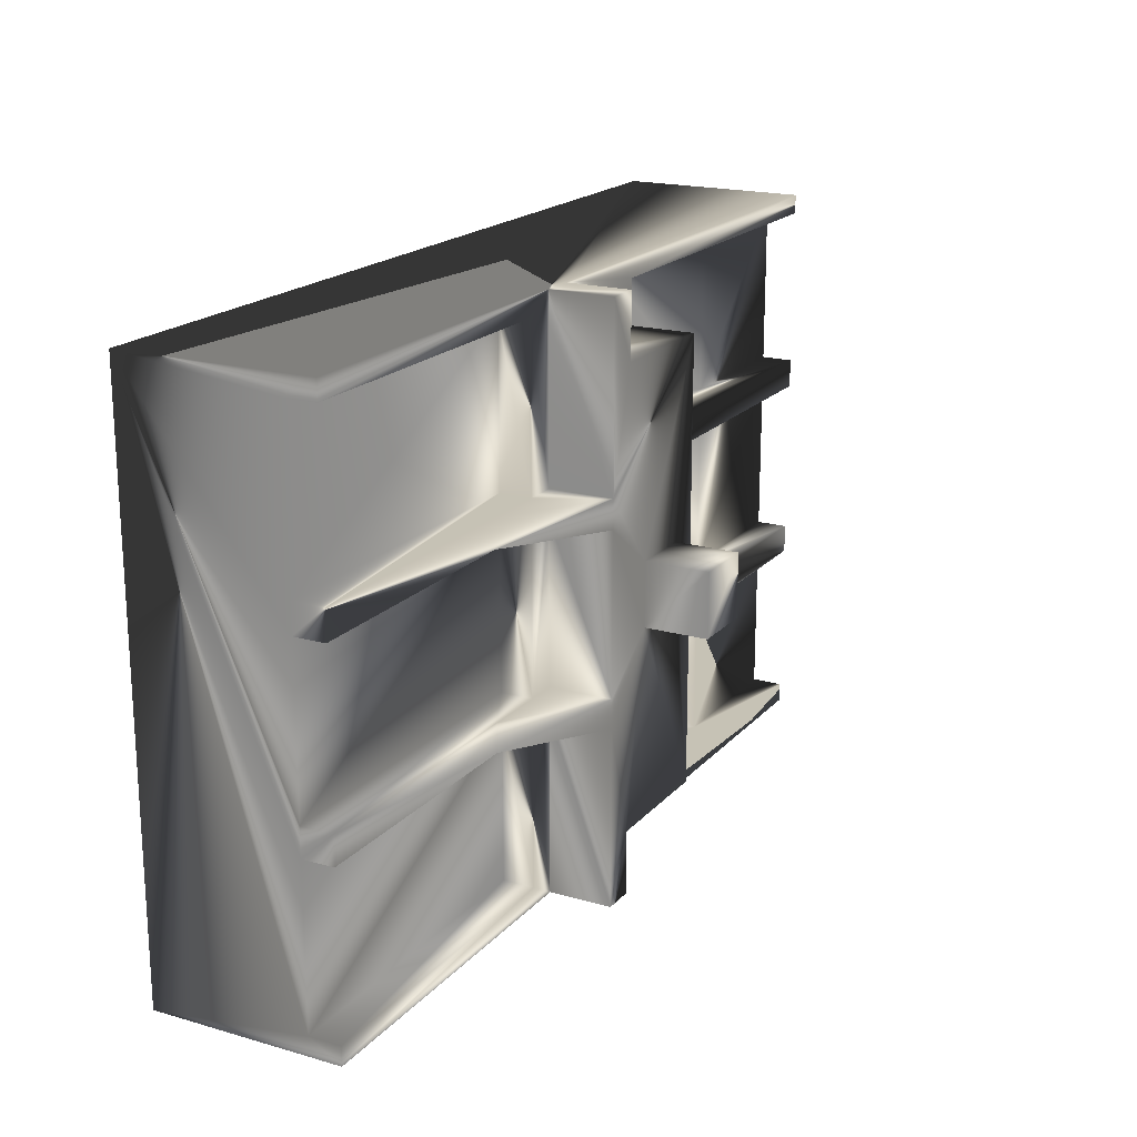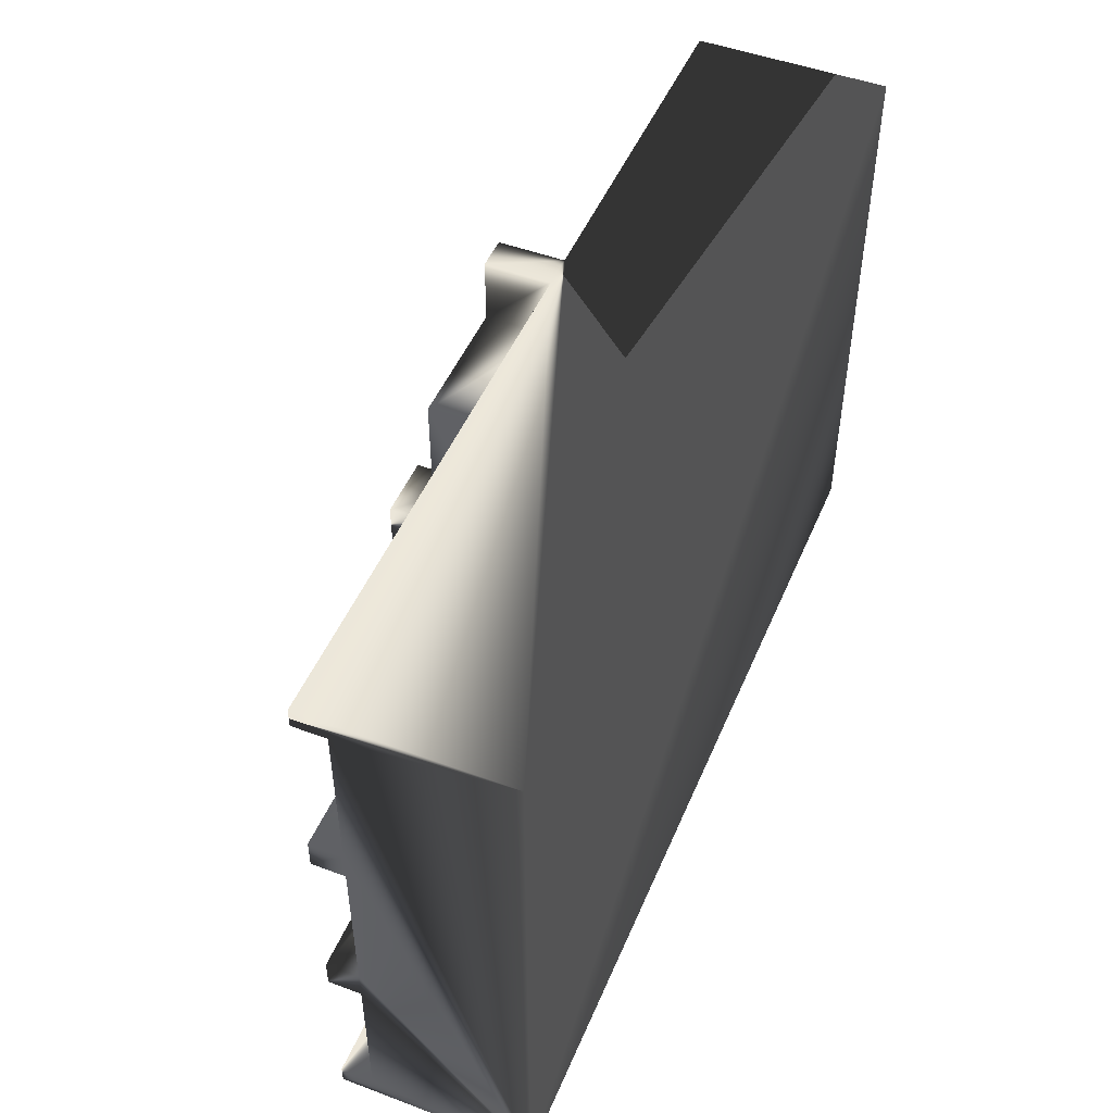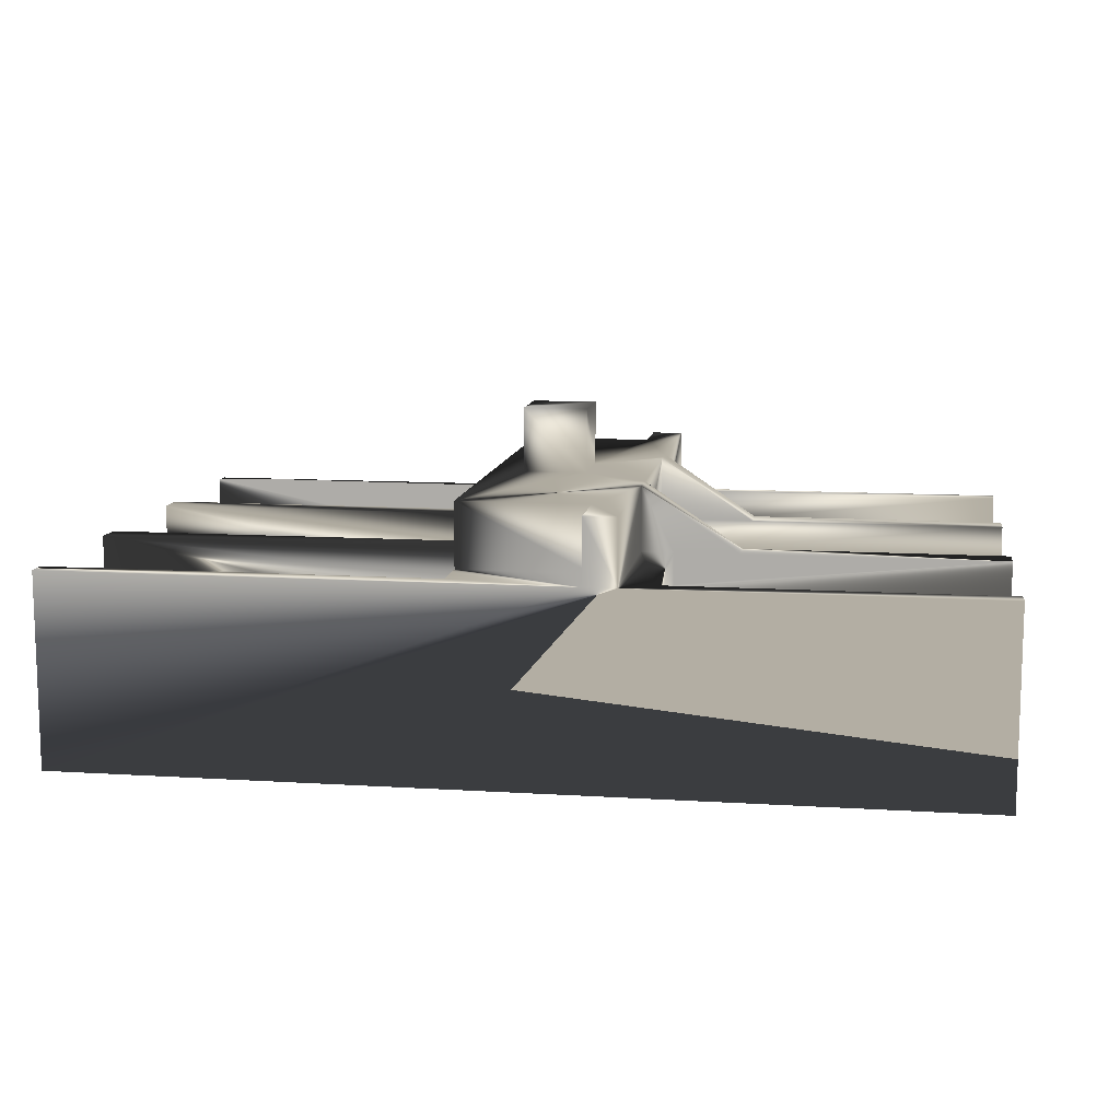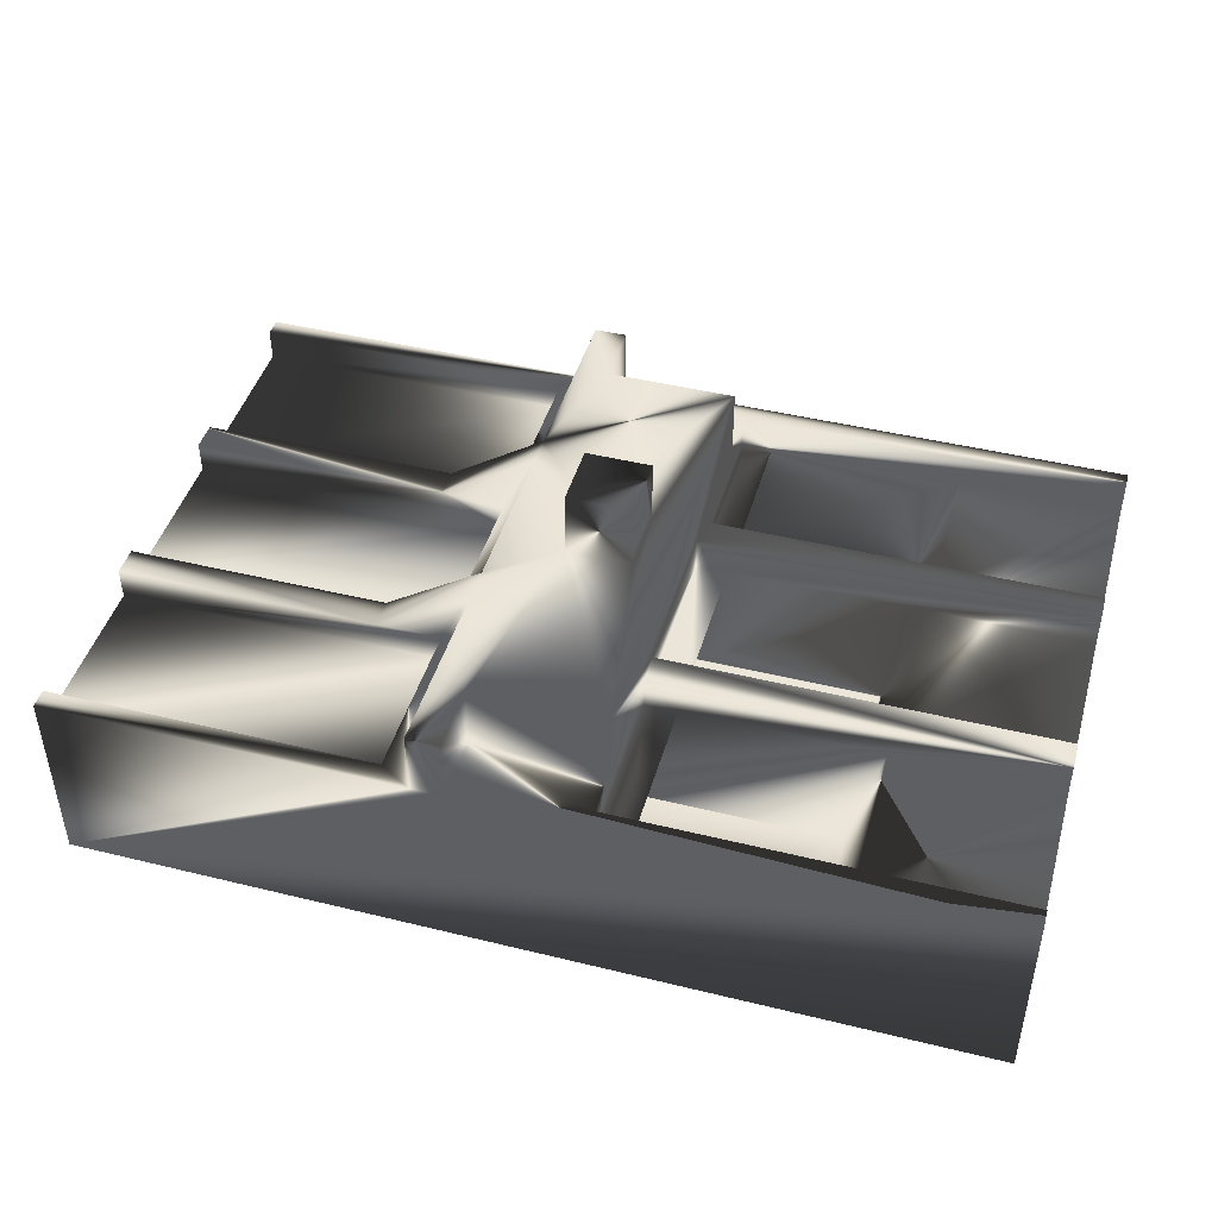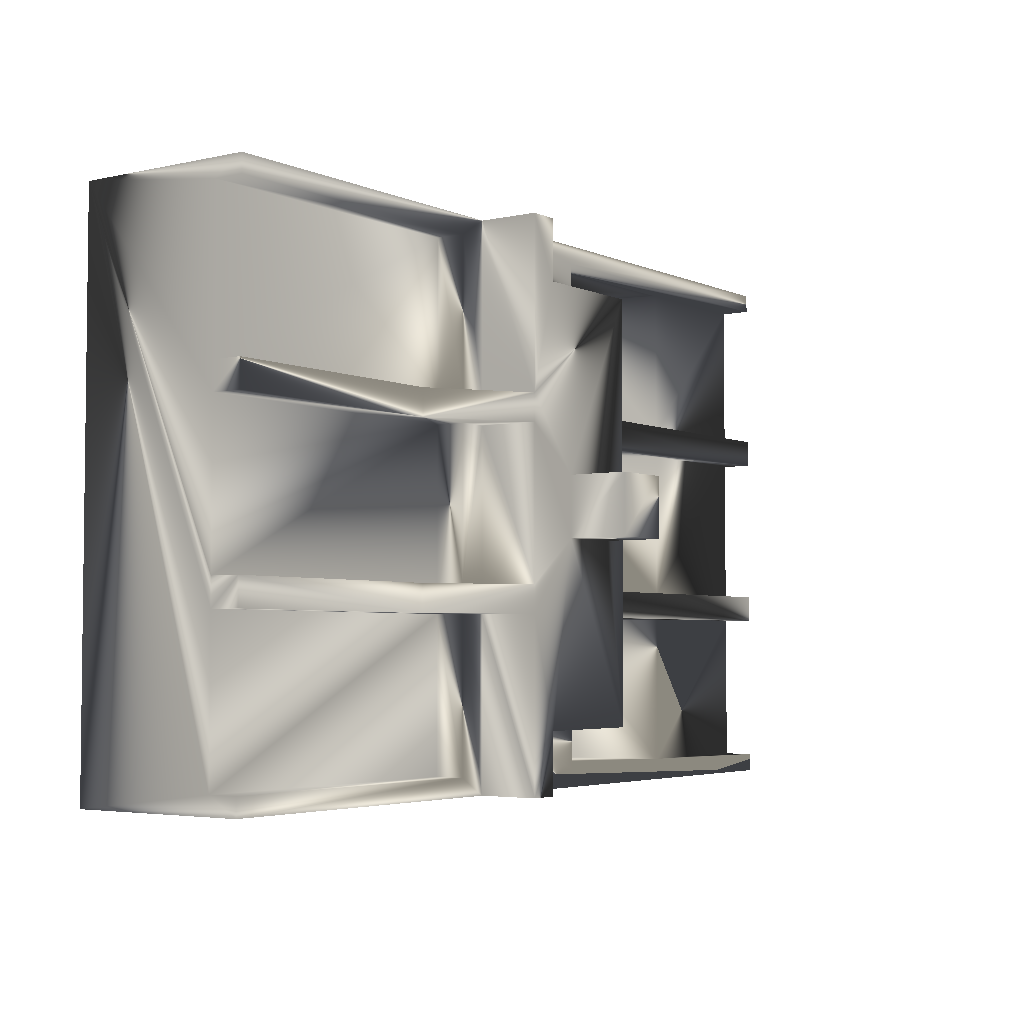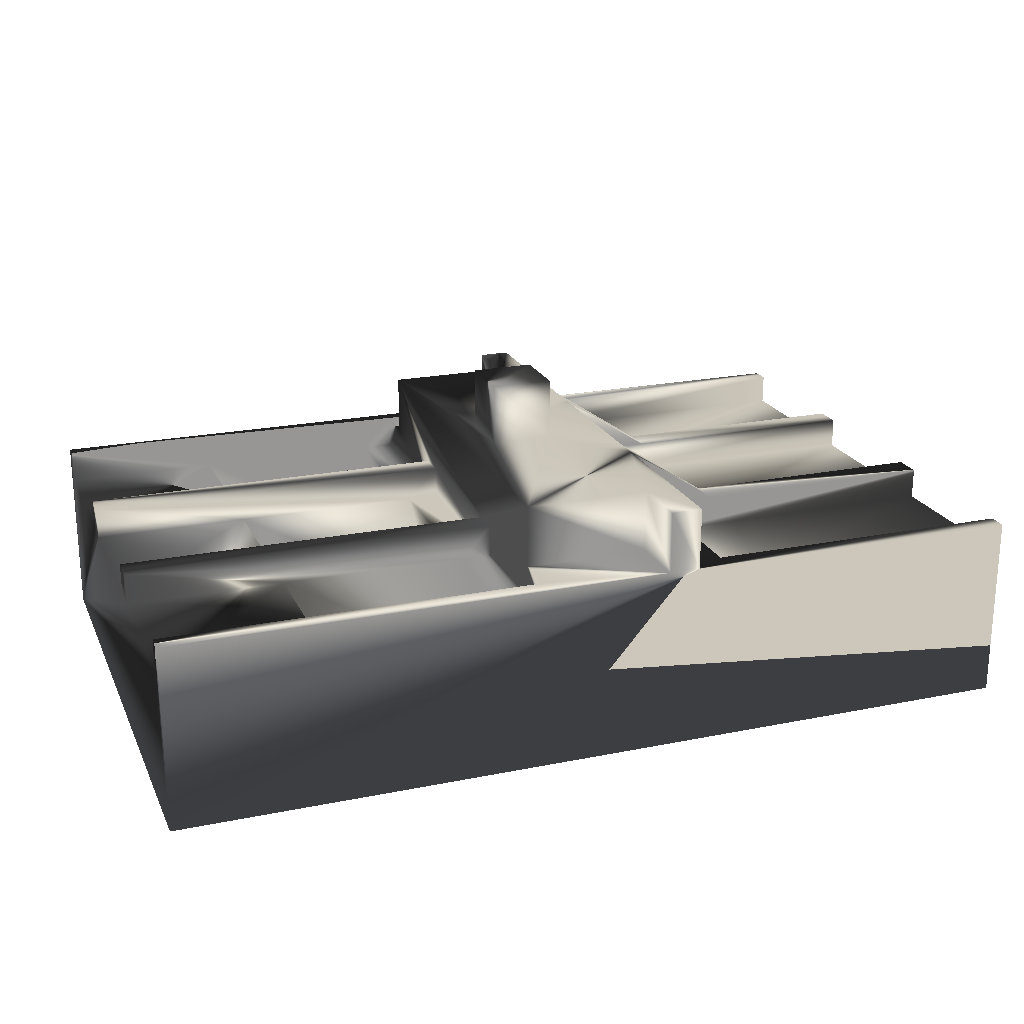
<metadata>
{"format":"obj","ext":"obj","renderer":"f3d","projection":"perspective","resolution":1024,"background":"white","views":[{"elev":18.9,"azim":-61.7,"up":"+Y"},{"elev":49.1,"azim":112.5,"up":"+Y"},{"elev":10.9,"azim":-171.2,"up":"+Z"},{"elev":44.7,"azim":15.9,"up":"+Z"},{"elev":-3.9,"azim":-54.4,"up":"+Y"},{"elev":21.3,"azim":160.2,"up":"+Z"}]}
</metadata>
<code>
v 0.01932 -0.042 0.01017
v 0.01438 -0.042 0.01533
v 0.07438 -0.042 0.01533
v 0.01438 -0.042 -0.009621
v 0.04938 -0.042 0.01033
v 0.01438 -0.042 -0.009667
v 0.04938 -0.017 0.01033
v 0.07438 -0.017 0.01033
v 0.01438 -0.017 -0.009621
v 0.07438 -0.017 0.01533
v 0.01438 -0.017 -0.009667
v 0.04438 -0.017 -0.009667
v 0.04938 -0.0125 0.01033
v 0.04438 -0.0125 -0.009667
v 0.07438 0.0125 0.01533
v 0.04438 0.0125 -0.009667
v 0.01438 0.0125 -0.009621
v 0.01932 0.0125 0.01017
v 0.01438 -0.0125 -0.009667
v 0.01438 0.042 0.01017
v 0.01438 -0.042 0.01017
v 0.01438 -0.017 0.01017
v 0.01438 -0.0125 0.01533
v 0.01438 0.035 0.02533
v 0.01438 0.0125 0.01533
v 0.01438 0.017 0.01533
v 0.01438 0.035 0.01533
v 0.01438 0.017 0.01017
v 0.01438 0.0125 -0.009667
v 0.01438 -0.0125 -0.009621
v 0.01932 0.017 0.01017
v 0.01438 0.017 -0.009621
v 0.04438 0.017 -0.009667
v 0.07438 0.042 0.01033
v 0.07438 0.042 0.01533
v 0.04438 0.042 -0.009667
v 0.04938 0.042 0.01033
v 0.01932 0.042 0.01017
v 0.01438 0.042 -0.009667
v 0.01438 0.017 -0.009667
v 0.01438 -0.017 0.01533
v 0.07438 -0.0125 0.01533
v 0.01438 0.042 0.01533
v -0.06562 -0.017 0.01533
v -0.06562 -0.042 0.01533
v -0.01062 -0.045 0.01533
v -0.01562 0.0125 0.01533
v -0.01062 -0.017 0.01533
v -0.01062 -0.045 0.02533
v -0.01062 0.0125 0.01533
v -0.01062 0.045 0.01533
v -0.06562 0.045 0.01533
v -0.01062 0.017 0.02533
v -0.01062 0.017 0.01533
v -0.01062 0.045 0.02533
v -0.01062 -0.017 0.02533
v -0.000624 -0.005 0.02533
v -0.01062 0.0125 0.02533
v -0.000624 0.005 0.02533
v -0.005624 0.035 0.02533
v -0.005624 -0.035 0.01533
v 0.07438 0.017 0.01033
v 0.07438 -0.042 0.01033
v 0.07438 -0.0125 0.01033
v 0.07438 0.0125 0.01033
v 0.07438 0.017 0.01533
v 0.07438 0.045 0.01533
v -0.005624 0.045 0.01533
v -0.005624 0.045 0.02533
v -0.06562 0.0125 0.01033
v -0.06562 -0.0125 0.01533
v -0.06562 -0.017 0.01033
v -0.06562 -0.045 0.01533
v -0.06562 0.042 0.01533
v -0.06562 0.042 0.01033
v -0.06562 0.017 0.01033
v -0.06562 -0.045 -0.01467
v 0.07438 -0.045 0.01533
v -0.005624 -0.045 0.01533
v 0.07438 -0.045 -0.01467
v -0.06562 0.045 -0.01467
v 0.07438 0.045 -0.01467
v -0.005624 0.035 0.01533
v 0.01438 -0.035 0.02533
v -0.005624 -0.035 0.02533
v 0.01438 -0.035 0.01533
v -0.005624 -0.045 0.02533
v 0.009376 0.005 0.02533
v 0.009376 -0.005 0.02533
v 0.009376 0.005 0.03533
v -0.000624 -0.005 0.03533
v -0.000624 0.005 0.03533
v 0.009376 -0.005 0.03533
v -0.01562 0.042 0.01533
v -0.01562 0.017 0.01033
v -0.06562 0.017 0.01533
v -0.02562 0.017 0.01533
v -0.01562 0.017 0.01533
v -0.01562 0.042 0.01033
v -0.01562 -0.017 0.01533
v -0.01562 -0.042 0.01533
v -0.01562 -0.017 0.01033
v -0.06562 -0.042 0.01033
v -0.01562 -0.042 0.01033
v -0.06562 0.0125 0.01533
v -0.01562 0.0125 0.01033
v -0.02562 -0.0125 0.01533
v -0.01562 -0.0125 0.01533
v -0.01062 -0.0125 0.01533
v -0.01562 -0.0125 0.01033
v -0.06562 -0.0125 0.01033
v -0.02562 0.0125 0.01533
v -0.02562 -0.017 0.01533
v -0.01062 -0.0125 0.02533
v 0.01438 0.042 -0.009621
v 0.04938 0.017 0.01033
v 0.01438 -0.0125 0.01017
v 0.01932 -0.0125 0.01017
v 0.01438 0.0125 0.01017
v 0.01932 -0.017 0.01017
v 0.04938 0.0125 0.01033
v 0.04438 -0.042 -0.009667
f 1 21 2
f 3 63 5
f 2 3 1
f 1 3 5
f 1 5 4
f 4 5 122
f 4 122 6
f 7 8 10
f 41 22 120
f 11 12 9
f 9 12 7
f 9 7 120
f 120 7 10
f 120 10 41
f 11 6 12
f 12 6 122
f 118 117 23
f 42 64 13
f 23 42 118
f 118 42 13
f 118 13 30
f 30 13 14
f 30 14 19
f 121 65 15
f 25 119 18
f 29 16 17
f 17 16 121
f 17 121 18
f 18 121 15
f 18 15 25
f 29 19 16
f 16 19 14
f 6 11 4
f 4 11 9
f 117 119 23
f 23 119 25
f 20 43 27
f 2 21 86
f 86 21 22
f 86 22 84
f 84 22 41
f 41 23 84
f 84 23 25
f 84 25 24
f 24 25 26
f 24 26 27
f 27 26 28
f 27 28 20
f 19 29 30
f 30 29 17
f 63 8 5
f 5 8 7
f 64 65 13
f 13 65 121
f 31 28 26
f 66 62 116
f 26 66 31
f 31 66 116
f 31 116 32
f 32 116 33
f 32 33 40
f 37 34 35
f 43 20 38
f 39 36 115
f 115 36 37
f 115 37 38
f 38 37 35
f 38 35 43
f 39 40 36
f 36 40 33
f 40 39 32
f 32 39 115
f 62 34 116
f 116 34 37
f 41 10 23
f 23 10 42
f 66 26 15
f 15 26 25
f 35 67 43
f 43 67 68
f 43 68 27
f 27 68 83
f 107 71 113
f 113 71 44
f 45 73 101
f 101 73 46
f 101 46 100
f 100 46 48
f 109 50 108
f 108 50 47
f 46 49 48
f 48 49 56
f 58 50 114
f 114 50 109
f 97 96 112
f 112 96 105
f 98 54 94
f 94 54 51
f 94 51 74
f 74 51 52
f 55 51 53
f 53 51 54
f 69 55 60
f 60 55 53
f 114 56 57
f 56 49 85
f 85 49 87
f 56 85 57
f 57 85 84
f 57 84 89
f 89 84 88
f 88 84 24
f 88 24 59
f 114 57 58
f 58 57 59
f 58 59 53
f 53 59 24
f 53 24 60
f 78 3 2
f 86 61 2
f 2 61 79
f 2 79 78
f 64 42 10
f 67 35 34
f 62 80 34
f 34 80 82
f 34 82 67
f 3 78 63
f 63 78 80
f 63 80 8
f 10 8 64
f 64 8 80
f 64 80 65
f 65 80 62
f 65 62 15
f 15 62 66
f 81 52 82
f 82 52 51
f 67 82 68
f 68 82 51
f 68 51 69
f 69 51 55
f 111 70 81
f 72 44 71
f 73 45 103
f 71 111 72
f 72 111 81
f 72 81 103
f 103 81 77
f 103 77 73
f 74 52 75
f 75 52 81
f 75 81 76
f 76 81 70
f 76 70 96
f 96 70 105
f 80 78 77
f 77 78 79
f 73 77 46
f 46 77 79
f 46 79 49
f 49 79 87
f 77 81 80
f 80 81 82
f 60 24 83
f 83 24 27
f 84 85 86
f 86 85 61
f 83 68 60
f 60 68 69
f 85 87 61
f 61 87 79
f 90 93 88
f 88 93 89
f 92 90 59
f 59 90 88
f 91 92 57
f 57 92 59
f 93 91 89
f 89 91 57
f 92 91 90
f 90 91 93
f 99 94 75
f 75 94 74
f 76 96 95
f 95 96 97
f 95 97 98
f 98 97 53
f 98 53 54
f 95 99 76
f 76 99 75
f 95 98 99
f 99 98 94
f 72 102 100
f 48 56 100
f 100 56 113
f 100 113 72
f 72 113 44
f 101 104 45
f 45 104 103
f 104 102 103
f 103 102 72
f 104 101 102
f 102 101 100
f 112 105 70
f 50 58 47
f 47 58 112
f 47 112 106
f 106 112 70
f 111 71 110
f 110 71 107
f 110 107 108
f 108 107 114
f 108 114 109
f 110 106 111
f 111 106 70
f 110 108 106
f 106 108 47
f 58 53 112
f 112 53 97
f 56 114 113
f 113 114 107
f 115 38 32
f 32 38 31
f 28 31 20
f 20 31 38
f 33 116 36
f 36 116 37
f 17 18 30
f 30 18 118
f 117 118 119
f 119 118 18
f 9 120 4
f 4 120 1
f 21 1 22
f 22 1 120
f 14 13 16
f 16 13 121
f 122 5 12
f 12 5 7

</code>
